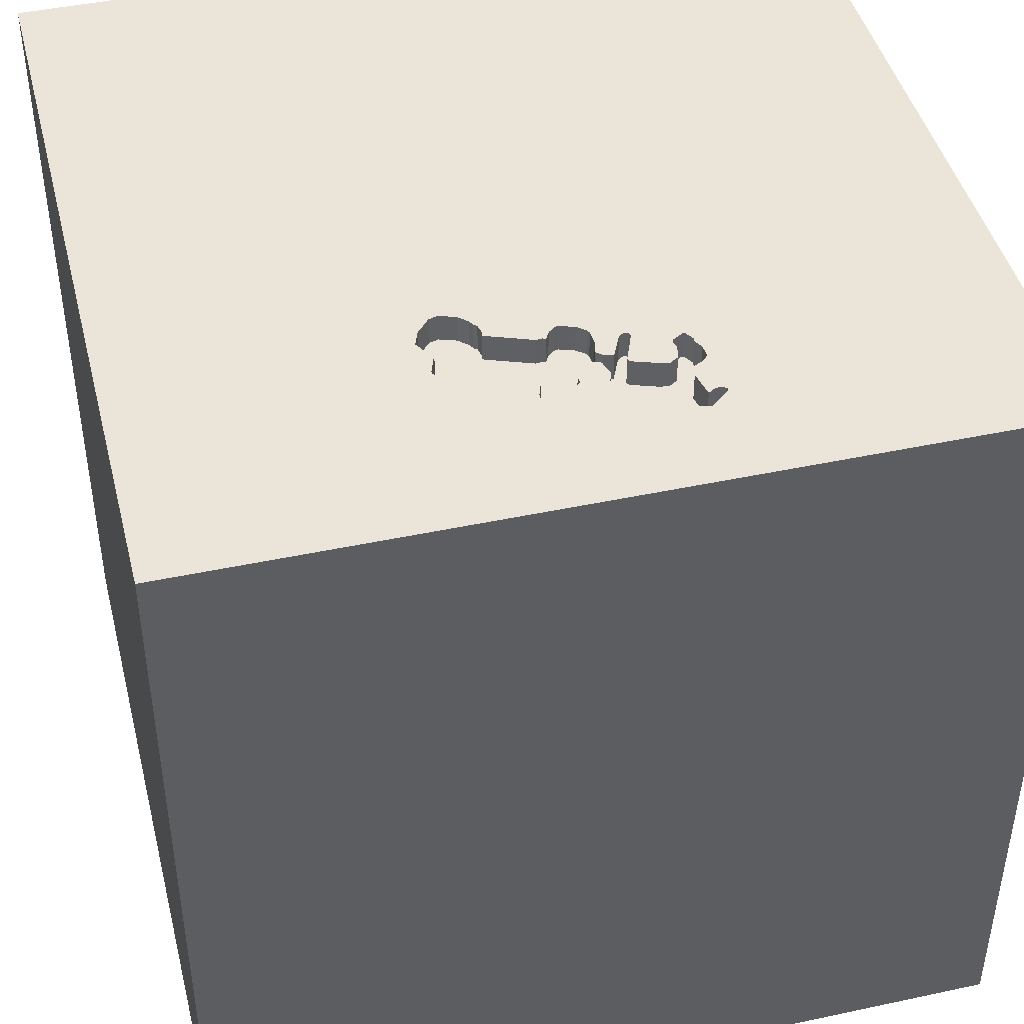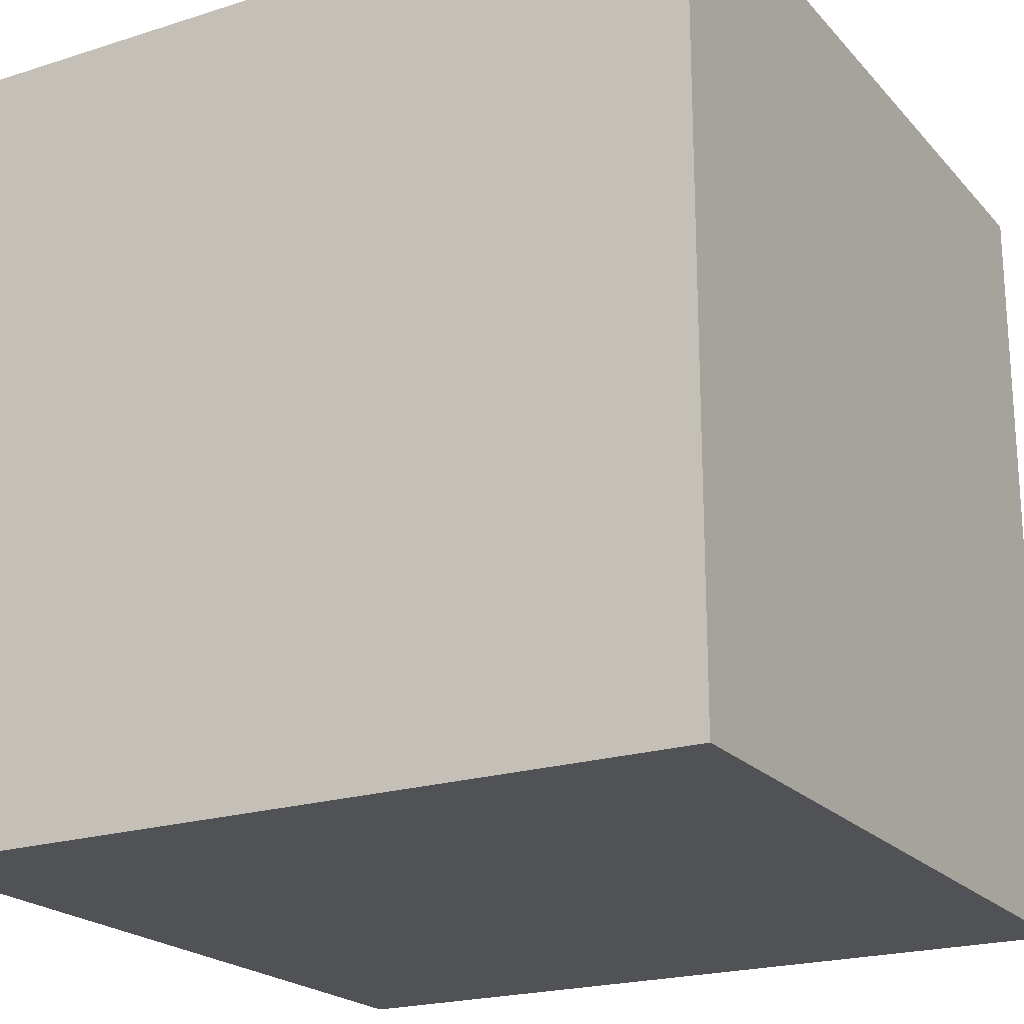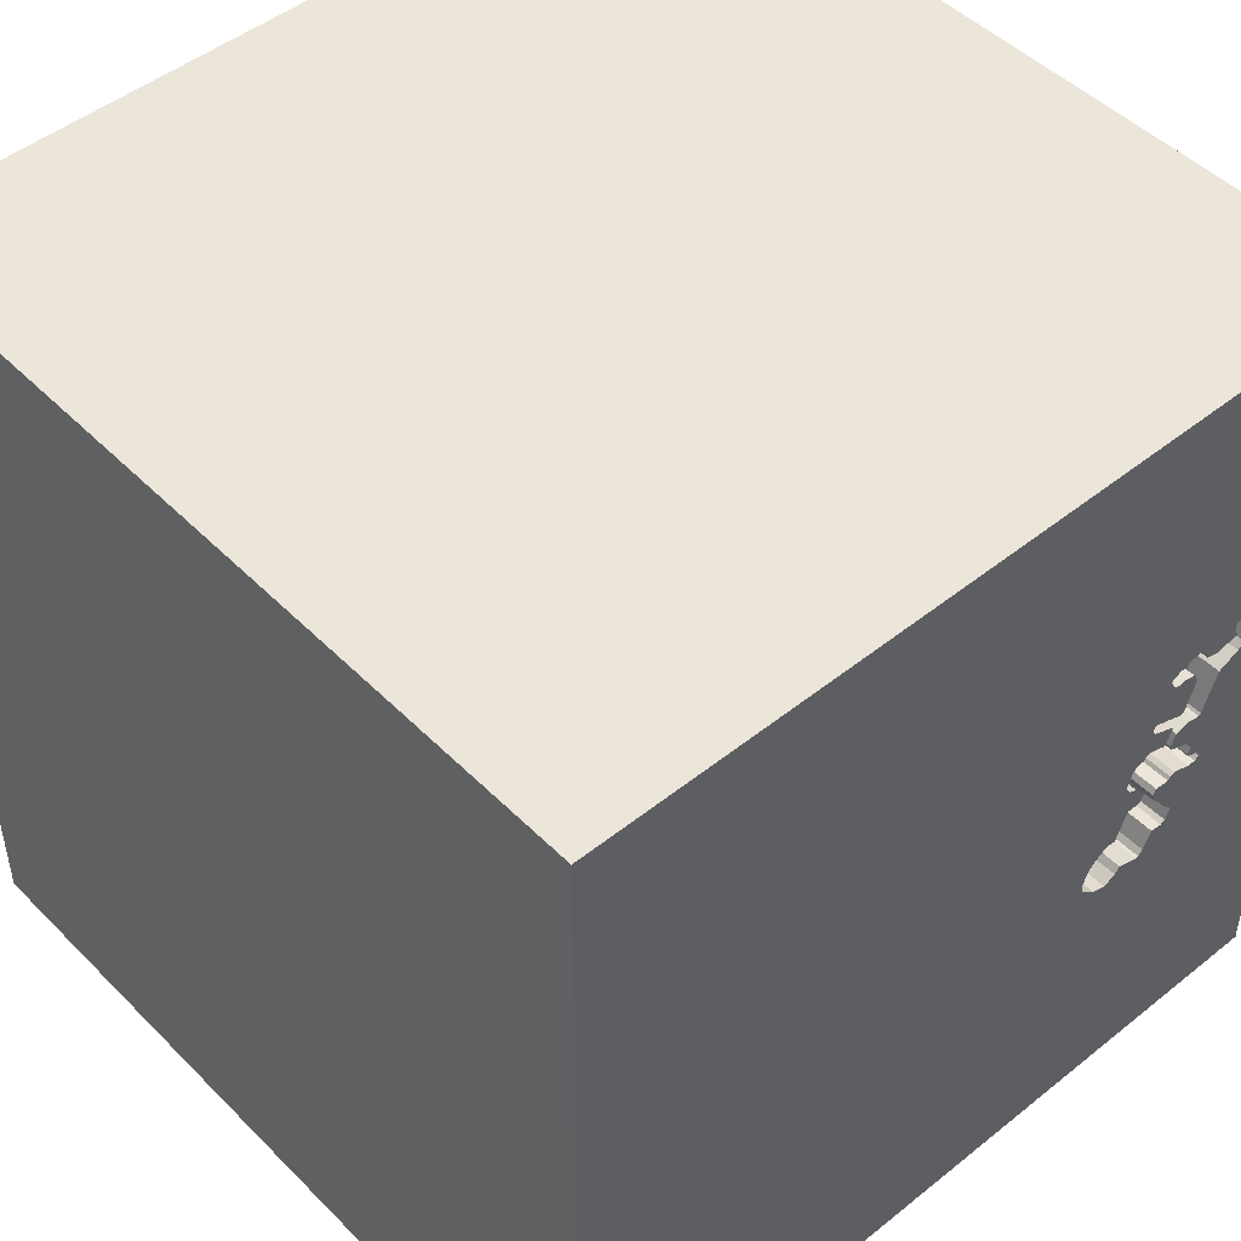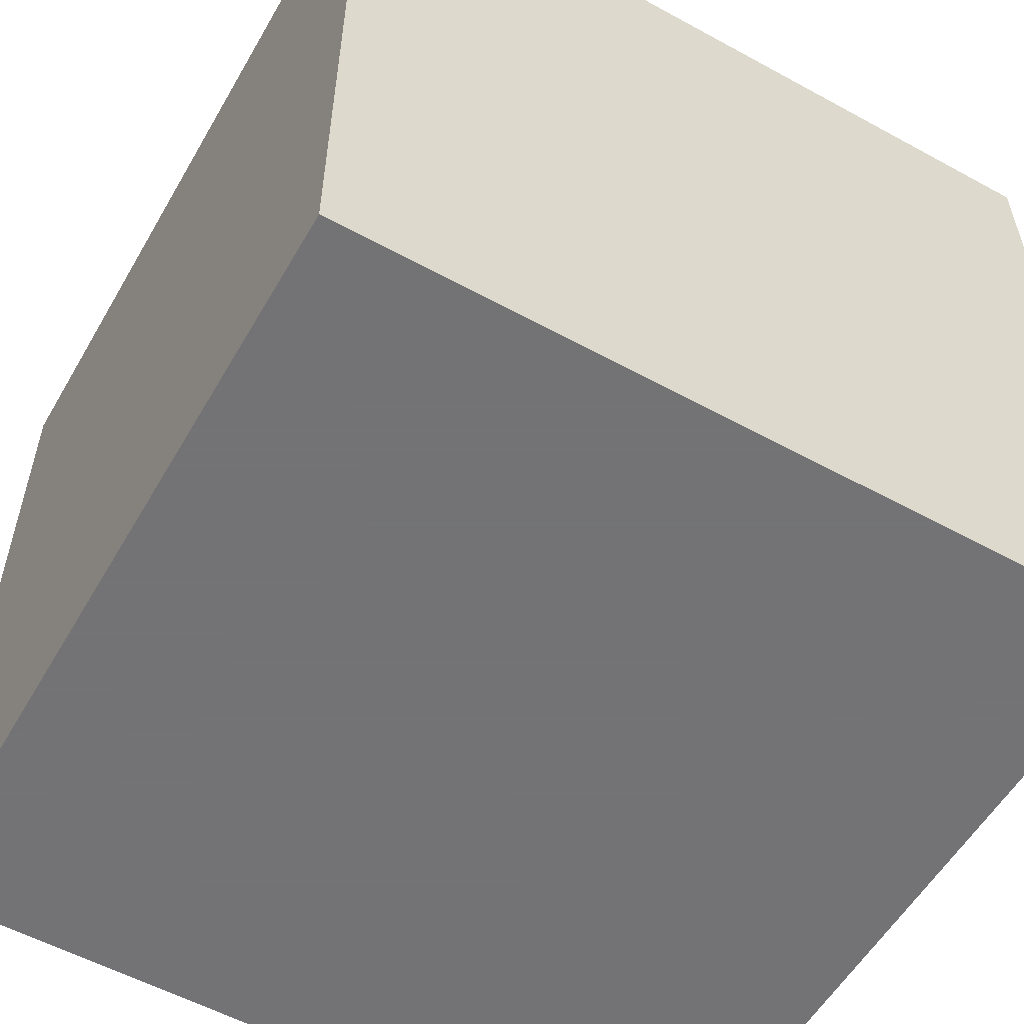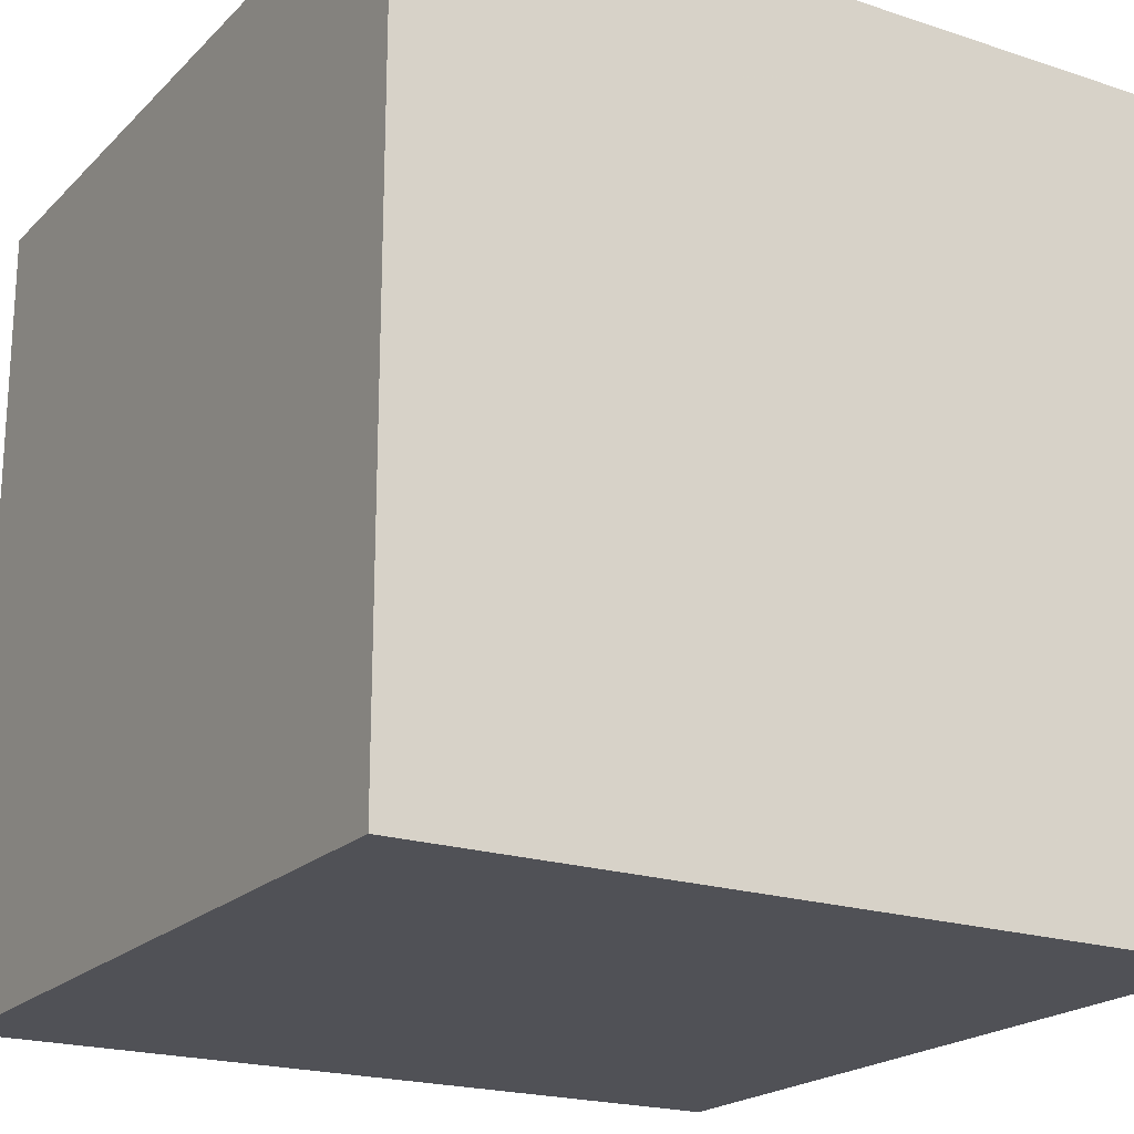
<metadata>
{"format":"obj","ext":"obj","renderer":"f3d","projection":"perspective","resolution":1024,"background":"white","views":[{"elev":44.6,"azim":-104.0,"up":"+Y"},{"elev":-21.2,"azim":-60.5,"up":"+Z"},{"elev":48.0,"azim":138.1,"up":"+Z"},{"elev":-56.0,"azim":60.2,"up":"+Z"},{"elev":-20.4,"azim":-31.0,"up":"+Y"}]}
</metadata>
<code>
o carriage_160
v -0.734 1.5 -0.08449
v -0.734 1.4 -0.08448
v -0.7083 1.5 -0.4583
v -0.7083 1.4 -0.4583
v -0.9094 1.5 -0.2947
v -0.9094 1.4 -0.2947
v -0.8332 1.5 -0.4421
v -0.8332 1.4 -0.4421
v -1.113 1.5 0.4198
v -0.7091 1.5 -0.05594
v -0.7315 1.5 0.06551
v -0.7315 1.4 0.06551
v -1.5 -1.5 1.5
v -0.7788 0.1115 -1.5
v -1.016 0.1432 1.5
v -1.172 -1.5 -0.2214
v -1.5 1.5 -1.5
v -0.9368 1.5 0.2409
v -0.9471 1.5 0.08492
v -0.9387 1.5 -0.3248
v -0.9249 1.5 -0.136
v -0.9373 1.5 -0.3144
v -0.9402 1.5 0.4005
v -0.9452 1.5 0.2795
v -0.9397 1.5 -0.02188
v -0.8419 1.5 -0.1972
v -0.7091 1.4 -0.05594
v -0.7386 1.5 -0.07118
v -0.7386 1.4 -0.07118
v -1 1.5 0.08125
v -0.9069 1.5 -0.1447
v -0.9069 1.4 -0.1447
v -0.9065 1.5 -0.2887
v -0.9802 1.5 -0.1056
v -0.9802 1.4 -0.1056
v -0.6887 1.5 -0.02895
v 0.1823 0.4818 1.5
v 0.4167 -0 1.5
v 0.1042 1.094 1.5
v 0.1823 -0.4818 1.5
v 0.599 -1.5 0.5208
v -0.01302 -1.5 1.276
v 0.1562 -1.5 -0.4688
v -0.1042 -1.5 1.5
v 0.2568 1.5 0.1978
v 0.5273 -0.7878 -1.5
v -0.851 1.5 -0.2197
v -0.9373 1.4 -0.3144
v -0.9036 1.5 -0.2827
v -0.9036 1.4 -0.2827
v -0.8979 1.5 -0.1564
v -0.6649 1.5 -0.483
v -0.6649 1.4 -0.483
v -0.9233 1.5 -0.3691
v -1.021 1.5 -0.1596
v -1.021 1.4 -0.1596
v -1.037 1.5 0.1848
v -1.153 1.5 0.2915
v -1.153 1.4 0.2915
v -0.8323 1.5 -0.1734
v -0.8323 1.4 -0.1734
v 0.05208 -1.029 1.5
v -0.1562 -1.5 0.4687
v 0 -1.5 -0
v 0 -1.5 -1.198
v -0.5976 1.5 -0.2905
v -0.5976 1.4 -0.2905
v -0.9744 1.5 -0.09361
v -0.8978 1.5 0.4003
v -1.095 1.5 0.3814
v -1.092 1.5 0.4022
v -1.092 1.4 0.4022
v -0.6156 1.5 -0.2819
v -0.6156 1.4 -0.2819
v -0.9826 1.5 0.07258
v -0.8536 1.5 0.3163
v -0.8536 1.4 0.3163
v -1.02 1.5 0.3378
v -1.02 1.4 0.3378
v 1.042 0.4167 1.5
v 1.198 -0 1.5
v 1.5 -1.5 -1.5
v 1.5 -1.5 1.5
v 1.042 -0.4167 1.5
v -0.6874 1.5 -0.01854
v -0.6874 1.4 -0.01854
v -0.8623 1.5 -0.3727
v -0.8623 1.4 -0.3727
v -0.8062 1.5 -0.4626
v -0.942 1.5 0.2632
v -0.8836 1.5 0.002618
v -0.8836 1.4 0.002618
v -0.9744 1.4 -0.09361
v -0.9837 1.5 -0.06701
v -0.9263 1.5 0.3109
v -0.8399 1.5 0.06259
v -0.8399 1.4 0.06259
v -0.7435 1.5 0.07129
v -0.8403 1.5 0.3209
v -0.8403 1.4 0.3209
v -0.7264 1.5 -0.4348
v -0.7264 1.4 -0.4348
v -0.7701 1.5 0.1764
v -0.7701 1.4 0.1764
v -0.9614 1.5 0.3832
v -0.9387 1.4 -0.3248
v -0.566 1.5 -0.3243
v -0.9011 1.5 -0.2471
v -0.9011 1.4 -0.2471
v -0.8787 1.5 -0.3747
v -0.7059 1.5 -0.1866
v -1.036 1.5 -0.1449
v -0.625 -1.5 0.2083
v -0.7367 1.5 -0.1053
v -0.625 1.5 0.3125
v -0.7292 1.5 0.1042
v -0.5208 -0.5729 1.5
v -1.095 1.4 0.3814
v -1.5 0.3581 -0.8073
v -1.5 0.5729 0.2865
v -1.5 0.2214 1.172
v -1.5 0.3906 0.7292
v -1.5 -0.1823 -1.068
v -1.5 -0.1042 0.1562
v -1.5 0 -0.4687
v -1.5 1.25 -0.2083
v -1.5 -0.6901 0.6771
v -1.5 -0.5469 -0.2083
v -1.5 -1.5 -1.5
v -1.5 -1.198 -0.1823
v -1.5 0.8333 -0.2083
v -0.8166 1.5 -0.4612
v -0.8838 1.5 0.01746
v -0.8838 1.4 0.01746
v -0.9471 1.4 0.08492
v -0.9791 1.5 -0.08031
v -0.7748 1.5 0.1897
v -0.7748 1.4 0.1897
v -0.9053 1.5 -0.3778
v -0.9053 1.4 -0.3778
v -0.8445 1.5 -0.1528
v -0.8445 1.4 -0.1528
v -1.103 1.5 0.4184
v -1.103 1.4 0.4184
v 1.5 1.5 -1.5
v 0.7031 -1.5 -0.2214
v -0.9397 1.4 -0.02188
v -0.566 1.4 -0.3243
v -0.8765 1.5 0.02498
v -0.8765 1.4 0.02498
v -0.8186 1.5 0.3583
v -0.8186 1.4 0.3583
v -0.8978 1.4 0.4003
v -0.9648 1.5 0.07875
v -0.7435 1.4 0.07129
v -0.7832 1.5 0.1569
v -0.9249 1.4 -0.136
v -0.8217 1.5 0.3672
v -0.7832 1.4 0.1569
v -0.8565 1.5 0.08167
v -0.8565 1.4 0.08167
v -0.8217 1.4 0.3672
v -0.8804 1.5 0.3219
v -0.8804 1.4 0.3219
v -1.09 1.5 0.2497
v -0.794 1.5 0.07359
v -0.6117 1.5 -0.4644
v 1.5 -0.472 0.4388
v 1.5 0.1562 1.5
v 1.5 1.012 -0.1937
v 1.5 1.5 1.5
v -0.9837 1.4 -0.06701
v -0.9826 1.4 0.07258
v -1.173 1.5 0.3492
v -1.198 -1.5 0.3646
v -1.354 1.5 0.3125
v -1.25 1.5 -0.05208
v -1.5 1.5 1.5
v -0.9388 1.5 0.2469
v -0.9388 1.4 0.2469
v -1.036 1.4 -0.1449
v -0.8919 1.5 0.06932
v -0.908 1.5 0.1582
v -1.131 1.5 0.2696
v -1.131 1.4 0.2696
v -0.908 1.4 0.1582
v -0.896 1.5 0.1524
v -0.896 1.4 0.1524
v -0.3776 0.1302 1.5
v -0.4167 1.042 1.5
v -0.4167 -1.5 -1.042
v -0.4427 -1.5 -0.4167
v -0.7688 1.5 0.07244
v -0.9914 1.5 -0.1592
v -1.053 1.5 0.232
v -1.053 1.4 0.232
v -0.9335 1.5 0.4028
v -0.9335 1.4 0.4028
v -0.7867 1.5 0.1954
v -0.7367 1.4 -0.1053
v -0.8531 1.5 0.3861
v -0.6246 1.5 -0.2701
v -0.6246 1.4 -0.2701
v -1.113 1.4 0.4198
v -0.5544 1.5 -0.4147
v -0.5544 1.4 -0.4147
v -0.9759 1.5 0.3533
v -0.9759 1.4 0.3533
v -0.6117 1.4 -0.4644
v -0.794 1.4 0.07359
v -0.9914 1.4 -0.1592
v -0.546 1.5 -0.3819
v -1.144 1.5 0.3831
v -0.546 1.4 -0.3819
v -0.9614 1.4 0.3832
v -0.8688 1.5 0.1171
v -0.8688 1.4 0.1171
v -1.173 1.4 0.3492
v -0.7059 1.5 0.03467
v -0.7059 1.4 0.03467
v -0.8166 1.4 -0.4612
v -1.038 1.5 -0.1256
v -1.038 1.4 -0.1256
v -0.993 1.5 0.07392
v -0.993 1.4 0.07392
v -0.965 1.5 -0.02073
v -0.965 1.4 -0.02073
v -0.8062 1.4 -0.4626
v -0.7867 1.4 0.1954
v -0.9233 1.4 -0.3691
v -0.9452 1.4 0.2795
v -0.8979 1.4 -0.1564
v -0.6752 1.5 -0.2678
v -0.6752 1.4 -0.2678
v -0.9796 1.5 -0.03577
v -0.9796 1.4 -0.03577
v -0.862 1.5 0.383
v -0.862 1.4 0.383
v -0.6619 1.5 -0.2632
v -0.9468 1.5 0.3982
v -0.9468 1.4 0.3982
v -1.111 1.5 0.3559
v -1.111 1.4 0.3559
v -0.9981 1.5 0.3456
v -0.851 1.4 -0.2197
v -1.163 1.5 0.3204
v -0.8919 1.4 0.06932
v -0.8531 1.4 0.3861
v -1 1.4 0.08125
v -0.9263 1.4 0.3109
v -0.6887 1.4 -0.02895
v -0.6619 1.4 -0.2632
f 129 175 13
f 13 42 44
f 178 121 13
f 44 62 13
f 129 16 175
f 62 117 13
f 13 130 129
f 13 15 178
f 175 113 13
f 44 83 62
f 121 127 13
f 127 130 13
f 117 15 13
f 121 122 127
f 127 128 130
f 16 113 175
f 113 63 13
f 63 42 13
f 62 40 117
f 42 83 44
f 117 189 15
f 122 124 127
f 124 128 127
f 40 189 117
f 178 122 121
f 128 129 130
f 16 192 113
f 113 64 63
f 63 41 42
f 83 40 62
f 129 192 16
f 41 83 42
f 189 178 15
f 122 120 124
f 192 64 113
f 40 38 189
f 124 125 128
f 64 41 63
f 83 84 40
f 189 190 178
f 178 120 122
f 129 191 192
f 192 43 64
f 38 37 189
f 128 123 129
f 120 125 124
f 125 123 128
f 64 146 41
f 84 38 40
f 37 190 189
f 120 119 125
f 191 43 192
f 43 146 64
f 84 81 38
f 37 39 190
f 178 131 120
f 131 119 120
f 191 65 43
f 178 126 131
f 125 119 123
f 146 83 41
f 38 80 37
f 81 80 38
f 105 207 178
f 178 23 240
f 178 240 105
f 178 213 174
f 83 169 84
f 190 171 178
f 197 23 178
f 69 197 178
f 95 163 76
f 115 95 76
f 237 69 178
f 115 76 99
f 201 237 178
f 115 99 151
f 201 178 115
f 115 151 158
f 115 158 201
f 178 207 244
f 78 242 70
f 9 213 178
f 143 9 178
f 78 70 71
f 71 143 178
f 244 78 71
f 178 244 71
f 246 58 176
f 176 178 174
f 176 174 246
f 176 17 178
f 17 126 178
f 65 82 43
f 43 82 146
f 168 169 83
f 169 81 84
f 80 171 37
f 171 39 37
f 39 171 190
f 45 115 178
f 116 156 103
f 115 116 103
f 115 103 137
f 199 95 115
f 137 199 115
f 58 30 176
f 177 17 176
f 119 17 123
f 129 65 191
f 168 83 82
f 45 178 171
f 45 116 115
f 116 160 216
f 116 216 156
f 199 187 183
f 18 24 95
f 95 199 183
f 95 183 18
f 30 58 184
f 184 165 57
f 30 184 57
f 30 177 176
f 46 129 14
f 146 82 83
f 166 96 160
f 116 11 98
f 116 98 193
f 116 193 166
f 116 166 160
f 18 179 90
f 18 90 24
f 75 154 19
f 75 19 25
f 224 75 25
f 235 94 30
f 224 25 226
f 226 235 30
f 30 224 226
f 57 165 195
f 131 17 119
f 45 114 10
f 11 116 45
f 219 11 45
f 85 219 45
f 36 85 45
f 45 10 36
f 68 34 177
f 177 30 94
f 94 136 68
f 177 94 68
f 182 149 133
f 91 25 19
f 19 182 133
f 19 133 91
f 126 17 131
f 17 129 123
f 169 80 81
f 1 28 10
f 10 114 1
f 194 21 22
f 177 34 222
f 177 222 112
f 55 194 22
f 55 22 177
f 177 112 55
f 129 82 65
f 114 45 107
f 66 73 202
f 239 233 111
f 114 107 66
f 202 239 111
f 114 66 202
f 202 111 114
f 51 26 47
f 21 31 51
f 5 22 21
f 108 49 33
f 33 5 21
f 21 51 47
f 108 33 21
f 21 47 108
f 22 17 177
f 45 167 205
f 212 107 45
f 45 205 212
f 60 26 51
f 51 141 60
f 17 22 20
f 145 46 14
f 17 101 3
f 52 167 17
f 17 3 52
f 17 20 54
f 17 54 139
f 139 110 7
f 132 89 17
f 7 132 17
f 17 139 7
f 14 129 17
f 169 171 80
f 89 101 17
f 7 110 87
f 46 82 129
f 171 169 168
f 45 17 167
f 170 171 168
f 145 17 45
f 145 14 17
f 145 170 168
f 145 171 170
f 145 45 171
f 145 82 46
f 145 168 82
f 204 243 218
f 204 118 243
f 213 9 204
f 204 218 213
f 59 218 243
f 72 118 204
f 70 242 243
f 243 118 70
f 218 174 213
f 218 59 246
f 246 174 218
f 243 185 59
f 118 72 70
f 204 144 72
f 242 78 243
f 9 143 144
f 144 204 9
f 58 246 59
f 243 79 185
f 59 185 58
f 71 70 72
f 72 144 71
f 79 243 78
f 143 71 144
f 79 196 185
f 184 58 185
f 78 244 79
f 79 231 196
f 165 184 185
f 185 196 165
f 208 79 244
f 244 207 208
f 79 208 231
f 196 231 180
f 196 195 165
f 207 105 208
f 208 250 231
f 196 180 186
f 90 179 180
f 180 231 90
f 196 249 57
f 57 195 196
f 215 208 105
f 215 250 208
f 231 250 24
f 186 249 196
f 18 183 186
f 186 180 18
f 24 90 231
f 180 179 18
f 30 57 249
f 250 215 198
f 95 24 250
f 186 135 249
f 224 30 249
f 249 225 224
f 105 240 241
f 241 215 105
f 198 153 250
f 198 215 241
f 250 164 95
f 188 135 186
f 135 173 249
f 183 187 188
f 188 186 183
f 225 249 173
f 240 23 241
f 153 198 69
f 153 164 250
f 198 241 23
f 23 197 198
f 163 95 164
f 188 217 135
f 154 75 173
f 173 135 154
f 187 199 188
f 75 224 225
f 225 173 75
f 197 69 198
f 153 238 164
f 164 77 163
f 217 188 159
f 217 247 135
f 19 154 135
f 229 188 199
f 69 237 238
f 238 153 69
f 164 238 77
f 76 163 77
f 156 216 217
f 217 159 156
f 229 159 188
f 247 217 161
f 135 247 182
f 182 19 135
f 100 77 238
f 77 100 76
f 217 216 160
f 104 159 229
f 97 247 161
f 161 217 160
f 199 137 138
f 138 229 199
f 237 201 248
f 248 238 237
f 100 238 152
f 99 76 100
f 159 104 156
f 229 138 104
f 97 150 247
f 160 96 97
f 97 161 160
f 247 150 182
f 137 103 138
f 248 162 238
f 100 152 99
f 238 162 152
f 103 156 104
f 104 138 103
f 150 97 92
f 96 166 97
f 149 182 150
f 201 158 162
f 162 248 201
f 151 99 152
f 158 151 152
f 152 162 158
f 150 92 134
f 29 92 97
f 210 97 166
f 133 149 150
f 150 134 133
f 134 92 133
f 142 92 29
f 210 29 97
f 166 193 210
f 91 133 92
f 142 32 92
f 29 200 142
f 210 220 29
f 193 98 155
f 155 210 193
f 25 91 92
f 92 147 25
f 142 232 32
f 32 157 92
f 2 200 29
f 142 200 61
f 155 220 210
f 29 220 27
f 147 92 157
f 232 142 51
f 32 232 31
f 31 21 157
f 157 32 31
f 200 2 114
f 2 29 1
f 60 141 142
f 142 61 60
f 200 234 61
f 220 155 12
f 29 27 10
f 10 28 29
f 27 220 86
f 98 11 12
f 12 155 98
f 147 227 25
f 157 93 147
f 141 51 142
f 51 31 232
f 21 194 157
f 1 114 2
f 114 111 200
f 28 1 29
f 111 233 234
f 234 200 111
f 234 245 61
f 11 219 220
f 220 12 11
f 86 251 27
f 86 220 85
f 226 25 227
f 147 236 227
f 157 35 93
f 147 93 172
f 211 157 194
f 26 60 61
f 61 245 26
f 233 239 234
f 234 88 245
f 219 85 220
f 27 251 10
f 251 86 36
f 85 36 86
f 227 236 226
f 236 147 172
f 35 157 211
f 93 35 68
f 136 94 172
f 172 93 136
f 245 47 26
f 252 234 239
f 88 234 102
f 50 245 88
f 36 10 251
f 235 226 236
f 94 235 236
f 236 172 94
f 35 211 223
f 34 68 35
f 68 136 93
f 194 55 56
f 56 211 194
f 245 109 47
f 74 234 252
f 239 202 252
f 88 102 8
f 102 234 74
f 50 109 245
f 88 6 50
f 35 223 34
f 56 223 211
f 55 112 56
f 108 47 109
f 203 74 252
f 203 252 202
f 88 8 7
f 7 87 88
f 228 8 102
f 148 102 74
f 49 108 109
f 109 50 49
f 88 140 6
f 33 49 50
f 50 6 33
f 222 34 223
f 56 181 223
f 181 56 112
f 74 203 73
f 202 73 203
f 88 87 110
f 8 228 221
f 228 102 89
f 209 102 148
f 67 148 74
f 110 139 140
f 140 88 110
f 230 6 140
f 5 33 6
f 112 222 223
f 223 181 112
f 73 66 74
f 8 221 7
f 221 228 132
f 101 89 102
f 89 132 228
f 4 102 209
f 206 209 148
f 148 67 107
f 67 74 66
f 139 54 140
f 230 106 6
f 230 140 54
f 6 48 5
f 132 7 221
f 3 101 102
f 102 4 3
f 4 209 53
f 209 206 167
f 148 214 206
f 66 107 67
f 106 230 20
f 6 106 48
f 54 20 230
f 22 5 48
f 52 3 4
f 4 53 52
f 167 52 53
f 53 209 167
f 205 167 206
f 107 212 214
f 214 148 107
f 212 205 206
f 206 214 212
f 20 22 106
f 48 106 22

</code>
